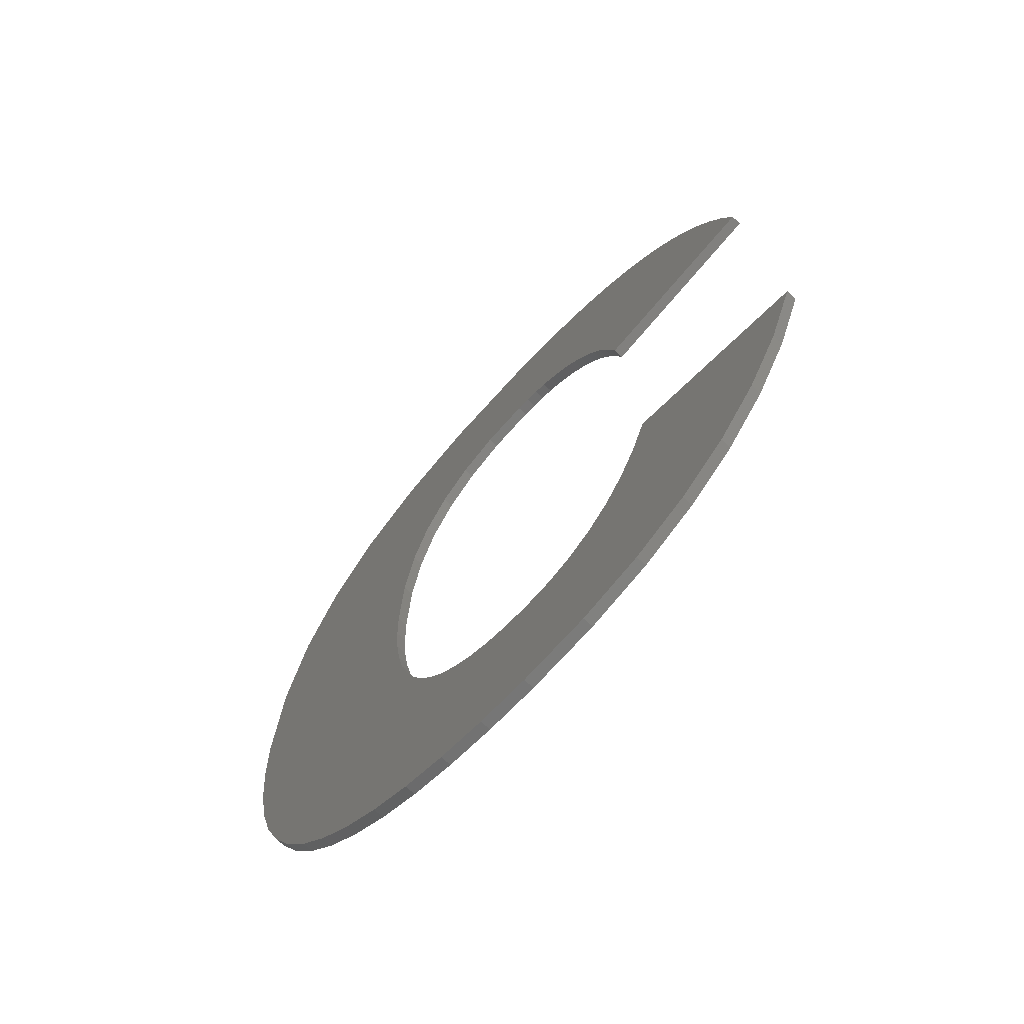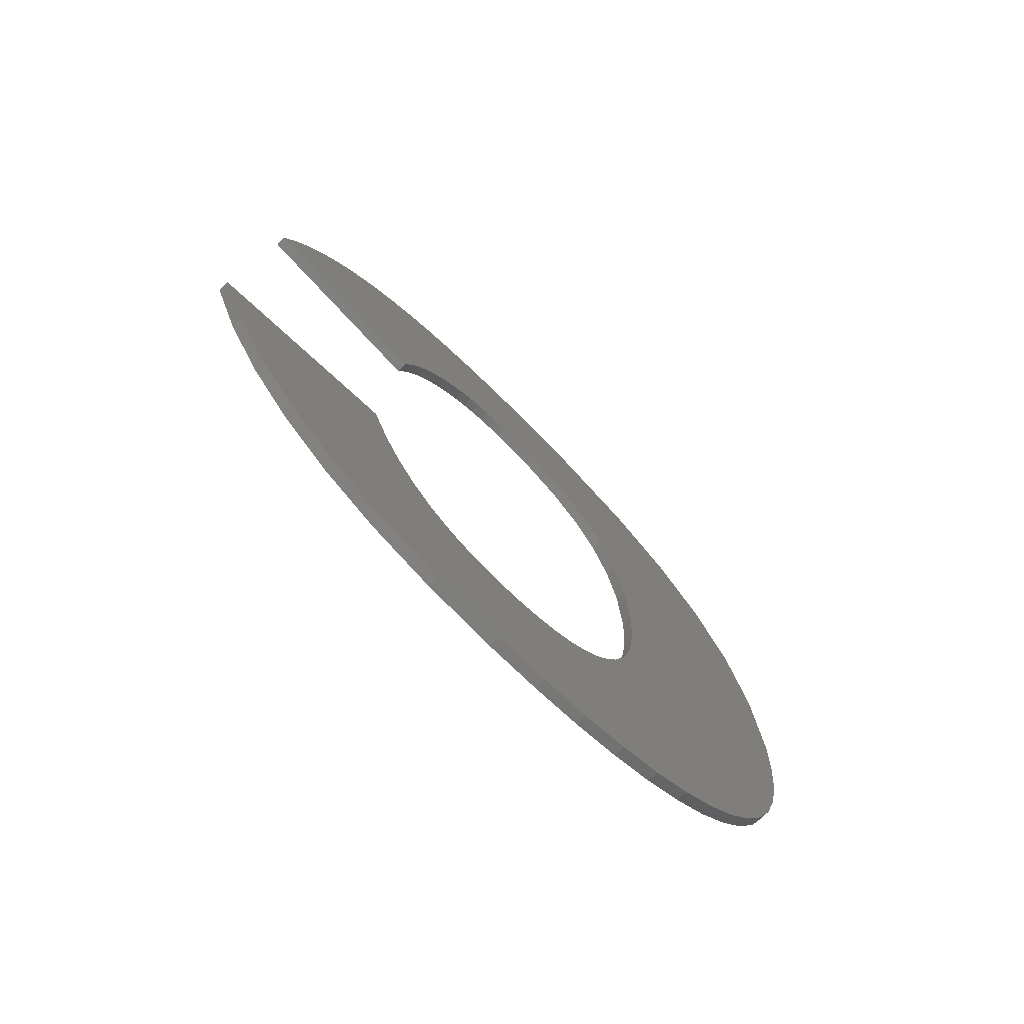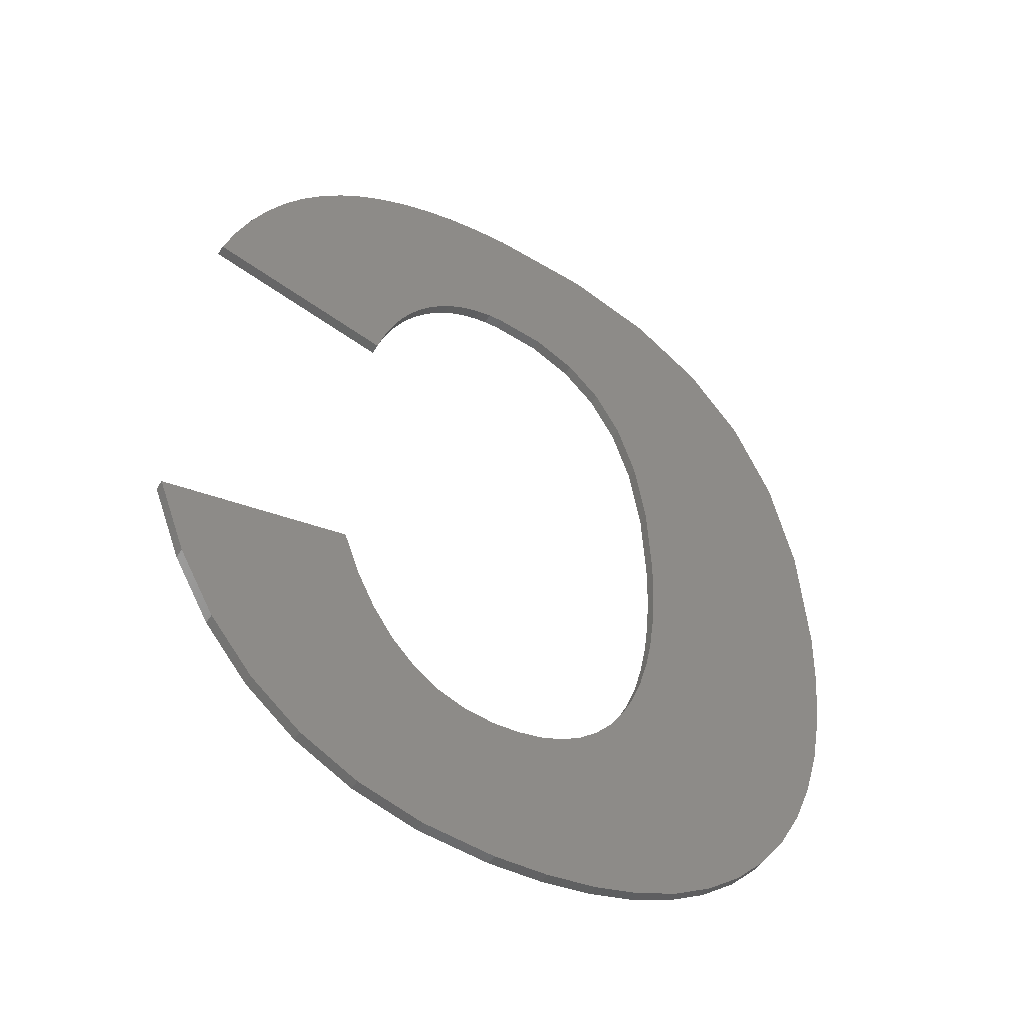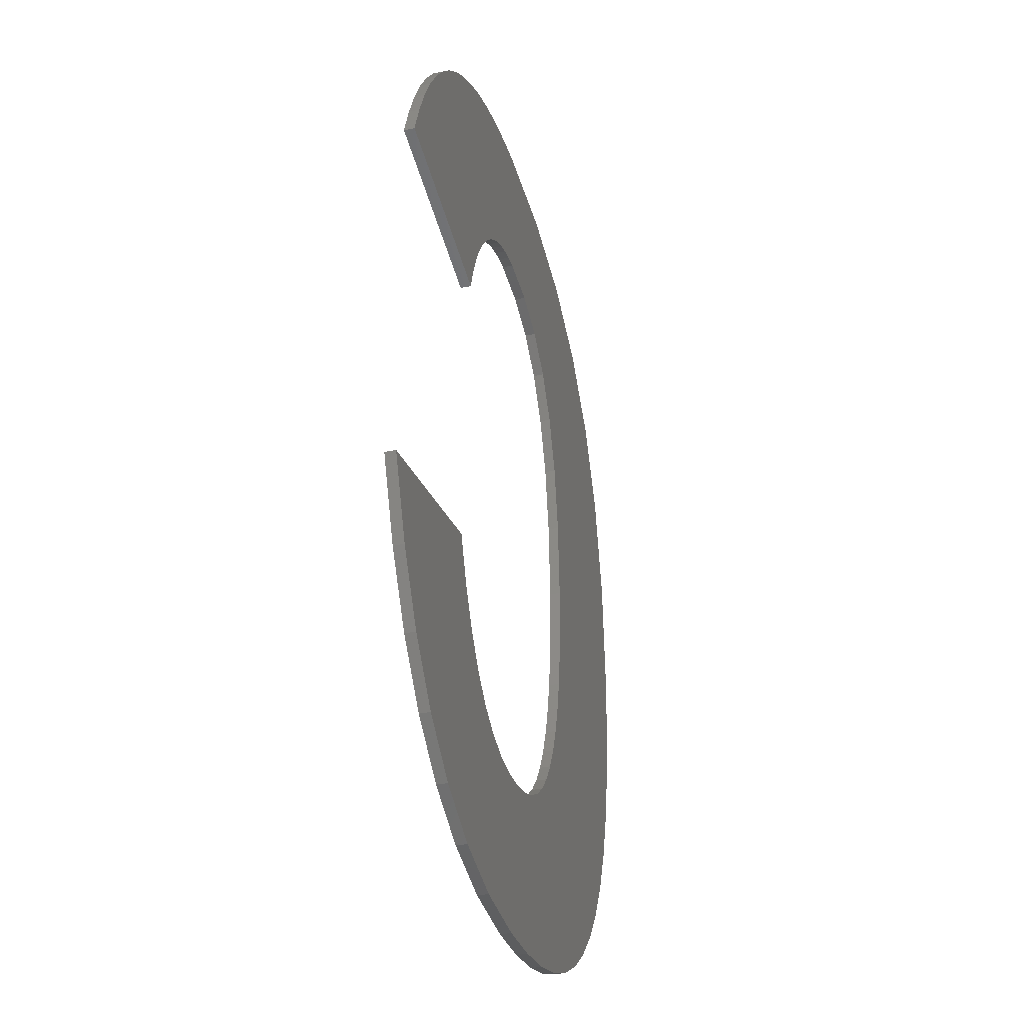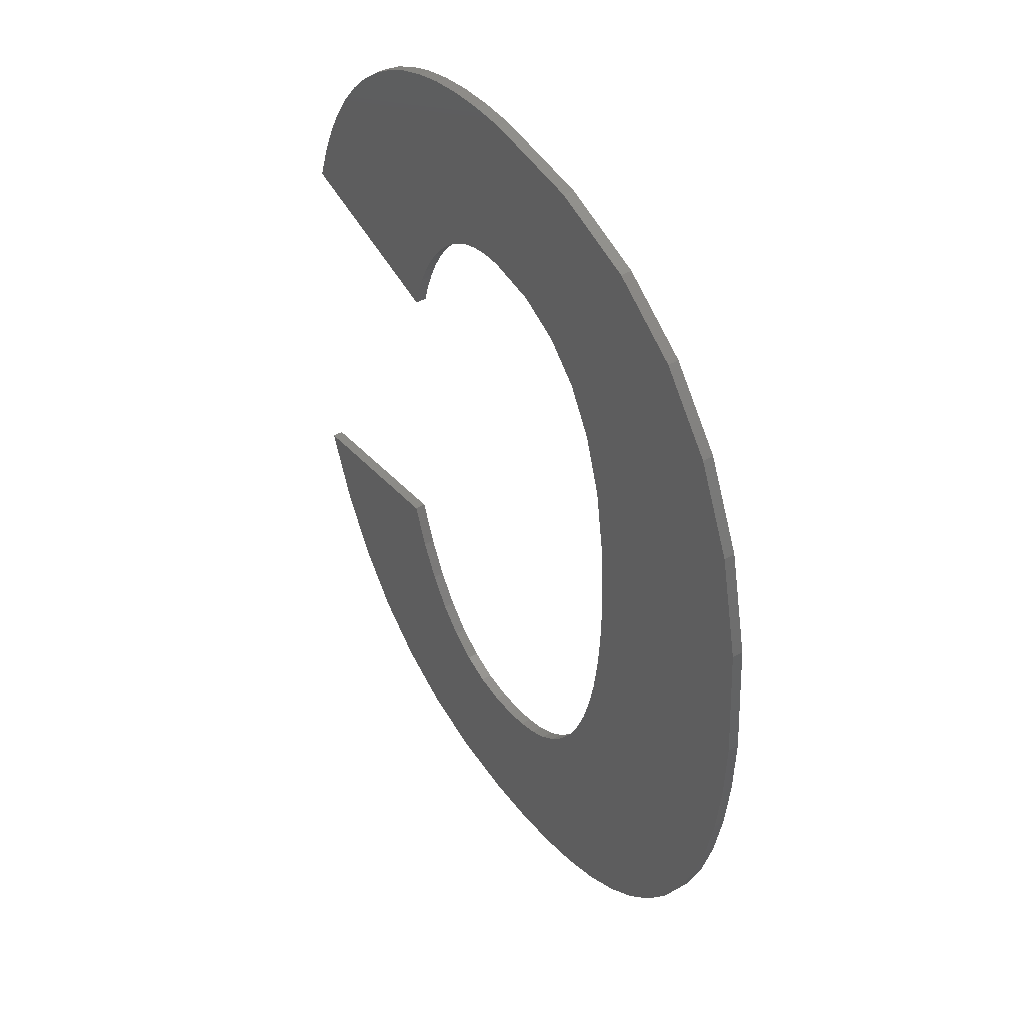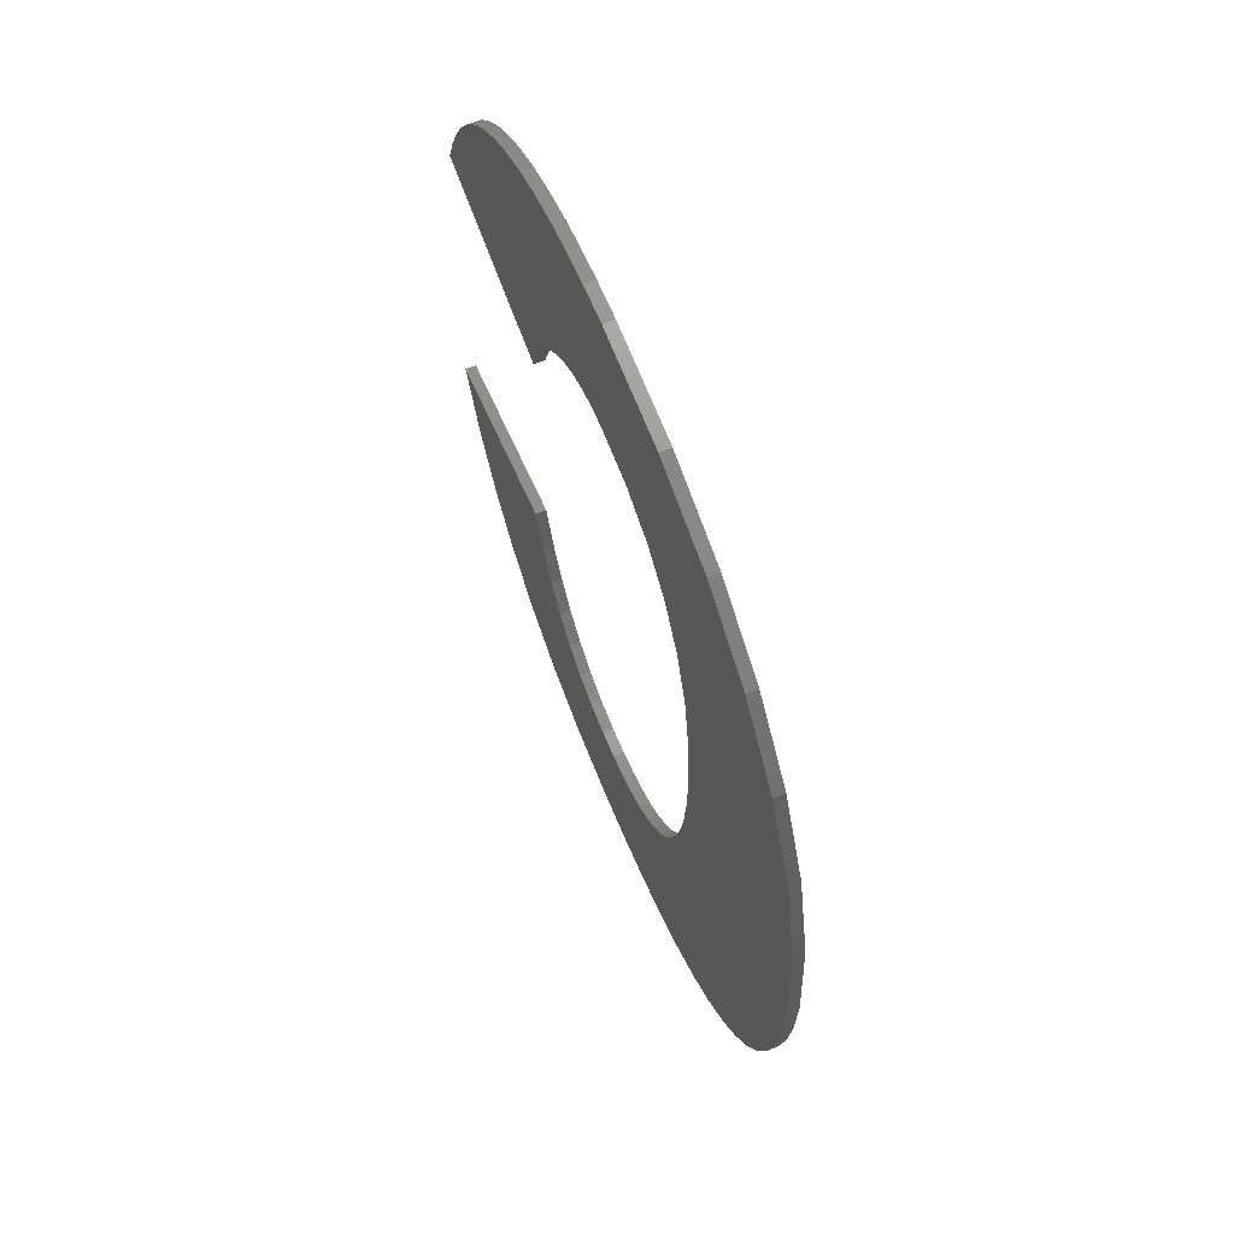
<metadata>
{"format":"stl","ext":"stl","renderer":"f3d","projection":"perspective","resolution":1024,"background":"white","views":[{"elev":-70.8,"azim":47.1,"up":"+Y"},{"elev":-75.3,"azim":135.2,"up":"+Y"},{"elev":-49.5,"azim":149.3,"up":"+Y"},{"elev":-34.7,"azim":106.1,"up":"+Y"},{"elev":45.5,"azim":-123.4,"up":"+Y"},{"elev":66.1,"azim":-112.2,"up":"+Y"}]}
</metadata>
<code>
# stl→obj: 172 verts, 340 faces
v 17.71 -61.01 0
v 34.06 -67.43 0
v 30.63 -73.56 0
v 15.94 -64.54 0
v 26.54 -78.58 0
v 13.95 -67.42 0
v 21.79 -82.48 0
v 19.25 -56.84 0
v 36.84 -60.19 0
v 11.74 -69.67 0
v 16.38 -85.27 0
v 9.314 -71.27 0
v 10.32 -86.94 0
v 6.663 -72.23 0
v 3.599 -87.5 0
v 3.792 -72.56 0
v 1.324 -72.39 0
v -1.398 -87.27 0
v -0.962 -71.91 0
v -6.043 -86.56 0
v -3.067 -71.11 0
v -10.34 -85.39 0
v -4.99 -69.99 0
v -14.28 -83.75 0
v -6.732 -68.55 0
v -17.87 -81.63 0
v -8.293 -66.78 0
v -21.12 -79.05 0
v -24.01 -76 0
v -9.672 -64.7 0
v -26.53 -72.5 0
v -10.87 -62.31 0
v -28.66 -68.56 0
v -11.88 -59.66 0
v 17.51 -27.27 0
v 33.86 -19.59 0
v 35.04 -23.01 0
v 16.94 -25.38 0
v 32.52 -16.41 0
v 16.29 -23.61 0
v 15.57 -21.98 0
v 30.99 -13.48 0
v 14.77 -20.46 0
v 29.29 -10.8 0
v 13.89 -19.07 0
v 27.42 -8.375 0
v 12.94 -17.81 0
v 25.37 -6.197 0
v 23.15 -4.268 0
v 11.91 -16.67 0
v 20.76 -2.593 0
v 10.82 -15.67 0
v 18.21 -1.176 0
v 9.685 -14.82 0
v 15.51 -0.01627 0
v 8.506 -14.13 0
v 12.64 0.8857 0
v 7.282 -13.59 0
v 9.613 1.53 0
v 6.013 -13.21 0
v 6.428 1.916 0
v 4.699 -12.98 0
v 3.341 -12.9 0
v 3.084 2.045 0
v -1.308 -13.5 0
v -6.624 1.139 0
v -5.241 -15.3 0
v -14.84 -1.578 0
v -8.46 -18.31 0
v -26.79 -12.45 0
v -10.96 -22.51 0
v -30.52 -20.6 0
v -12.75 -27.92 0
v -32.76 -30.57 0
v -13.82 -34.53 0
v -33.51 -42.34 0
v -14.18 -42.34 0
v -30.41 -64.19 0
v -12.71 -56.74 0
v -31.76 -59.38 0
v -13.35 -53.55 0
v -32.73 -54.13 0
v -13.81 -50.08 0
v -33.31 -48.46 0
v -14.09 -46.35 0
v -21.56 -6.107 0
v 16.94 -25.38 1
v 33.86 -19.59 1
v 32.52 -16.41 1
v 15.57 -21.98 1
v 30.99 -13.48 1
v 14.77 -20.46 1
v 29.29 -10.8 1
v 13.89 -19.07 1
v 27.42 -8.375 1
v 12.94 -17.81 1
v 25.37 -6.197 1
v 23.15 -4.268 1
v 11.91 -16.67 1
v 20.76 -2.593 1
v 10.82 -15.67 1
v 18.21 -1.176 1
v 17.51 -27.27 1
v 35.04 -23.01 1
v 16.29 -23.61 1
v 9.685 -14.82 1
v 15.51 -0.01627 1
v 8.506 -14.13 1
v 12.64 0.8857 1
v 7.282 -13.59 1
v 9.613 1.53 1
v 6.013 -13.21 1
v 6.428 1.916 1
v 4.699 -12.98 1
v 3.341 -12.9 1
v 3.084 2.045 1
v -1.308 -13.5 1
v -6.624 1.139 1
v -5.241 -15.3 1
v -14.84 -1.578 1
v -8.46 -18.31 1
v -21.56 -6.107 1
v -26.79 -12.45 1
v -10.96 -22.51 1
v -30.52 -20.6 1
v -12.75 -27.92 1
v -33.31 -48.46 1
v -14.18 -42.34 1
v -33.51 -42.34 1
v -32.73 -54.13 1
v -32.76 -30.57 1
v -31.76 -59.38 1
v -30.41 -64.19 1
v -13.82 -34.53 1
v -28.66 -68.56 1
v -26.53 -72.5 1
v -17.87 -81.63 1
v -14.28 -83.75 1
v -24.01 -76 1
v -21.12 -79.05 1
v 19.25 -56.84 1
v 34.06 -67.43 1
v 36.84 -60.19 1
v 17.71 -61.01 1
v 30.63 -73.56 1
v 15.94 -64.54 1
v 26.54 -78.58 1
v 13.95 -67.42 1
v 21.79 -82.48 1
v 11.74 -69.67 1
v 16.38 -85.27 1
v 9.314 -71.27 1
v 10.32 -86.94 1
v 6.663 -72.23 1
v 3.599 -87.5 1
v 3.792 -72.56 1
v 1.324 -72.39 1
v -1.398 -87.27 1
v -0.962 -71.91 1
v -6.043 -86.56 1
v -3.067 -71.11 1
v -10.34 -85.39 1
v -4.99 -69.99 1
v -6.732 -68.55 1
v -8.293 -66.78 1
v -9.672 -64.7 1
v -10.87 -62.31 1
v -11.88 -59.66 1
v -12.71 -56.74 1
v -13.35 -53.55 1
v -13.81 -50.08 1
v -14.09 -46.35 1
f 1 2 3
f 4 3 5
f 6 5 7
f 3 4 1
f 2 8 9
f 10 7 11
f 8 2 1
f 5 6 4
f 7 10 6
f 12 11 13
f 11 12 10
f 13 14 12
f 15 14 13
f 14 15 16
f 15 17 16
f 18 17 15
f 17 18 19
f 20 19 18
f 19 20 21
f 22 21 20
f 21 22 23
f 24 23 22
f 23 24 25
f 26 25 24
f 25 26 27
f 28 27 26
f 29 27 28
f 27 29 30
f 31 30 29
f 32 33 34
f 33 32 31
f 30 31 32
f 35 36 37
f 36 38 39
f 40 39 38
f 39 41 42
f 42 43 44
f 45 44 43
f 44 45 46
f 46 47 48
f 36 35 38
f 41 39 40
f 43 42 41
f 47 46 45
f 48 47 49
f 50 49 47
f 49 50 51
f 52 51 50
f 51 52 53
f 54 53 52
f 53 54 55
f 56 55 54
f 55 56 57
f 58 57 56
f 57 58 59
f 60 59 58
f 59 60 61
f 62 61 60
f 63 61 62
f 63 64 61
f 65 64 63
f 66 65 67
f 65 66 64
f 68 67 69
f 70 69 71
f 72 71 73
f 67 68 66
f 74 73 75
f 76 75 77
f 78 34 33
f 34 78 79
f 80 79 78
f 75 76 74
f 79 80 81
f 82 81 80
f 73 74 72
f 81 82 83
f 84 83 82
f 71 72 70
f 83 84 85
f 76 85 84
f 85 76 77
f 69 70 86
f 69 86 68
f 87 88 89
f 90 89 91
f 92 91 93
f 94 93 95
f 96 95 97
f 96 97 98
f 99 98 100
f 101 100 102
f 91 92 90
f 88 103 104
f 103 88 87
f 89 105 87
f 106 102 107
f 89 90 105
f 93 94 92
f 95 96 94
f 108 107 109
f 98 99 96
f 100 101 99
f 102 106 101
f 110 109 111
f 107 108 106
f 109 110 108
f 112 111 113
f 111 112 110
f 113 114 112
f 113 115 114
f 116 115 113
f 116 117 115
f 118 117 116
f 117 118 119
f 120 119 118
f 119 120 121
f 122 121 120
f 123 121 122
f 121 123 124
f 125 124 123
f 124 125 126
f 127 128 129
f 130 128 127
f 131 126 125
f 132 128 130
f 133 128 132
f 126 131 134
f 135 128 133
f 136 128 135
f 129 134 131
f 128 137 138
f 128 139 140
f 134 129 128
f 128 136 139
f 128 140 137
f 141 142 143
f 142 144 145
f 146 145 144
f 142 141 144
f 145 146 147
f 148 147 146
f 147 148 149
f 150 149 148
f 149 150 151
f 152 151 150
f 151 152 153
f 154 153 152
f 155 154 156
f 154 155 153
f 157 155 156
f 158 157 159
f 157 158 155
f 160 159 161
f 162 161 163
f 159 160 158
f 138 163 164
f 138 164 165
f 138 165 166
f 161 162 160
f 138 166 167
f 138 167 168
f 138 168 169
f 138 169 170
f 138 170 171
f 163 138 162
f 172 138 171
f 138 172 128
f 13 151 153
f 151 13 11
f 11 149 151
f 149 11 7
f 7 147 149
f 147 7 5
f 147 3 145
f 3 147 5
f 145 2 142
f 2 145 3
f 142 9 143
f 9 142 2
f 9 141 143
f 141 9 8
f 1 141 8
f 141 1 144
f 4 144 1
f 144 4 146
f 6 146 4
f 146 6 148
f 10 148 6
f 148 10 150
f 10 152 150
f 152 10 12
f 12 154 152
f 154 12 14
f 14 156 154
f 156 14 16
f 16 157 156
f 157 16 17
f 17 159 157
f 159 17 19
f 19 161 159
f 161 19 21
f 21 163 161
f 163 21 23
f 23 164 163
f 164 23 25
f 164 27 165
f 27 164 25
f 165 30 166
f 30 165 27
f 166 32 167
f 32 166 30
f 167 34 168
f 34 167 32
f 168 79 169
f 79 168 34
f 169 81 170
f 81 169 79
f 170 83 171
f 83 170 81
f 171 85 172
f 85 171 83
f 172 77 128
f 77 172 85
f 128 75 134
f 75 128 77
f 134 73 126
f 73 134 75
f 126 71 124
f 71 126 73
f 124 69 121
f 69 124 71
f 69 119 121
f 119 69 67
f 67 117 119
f 117 67 65
f 65 115 117
f 115 65 63
f 63 114 115
f 114 63 62
f 62 112 114
f 112 62 60
f 60 110 112
f 110 60 58
f 58 108 110
f 108 58 56
f 56 106 108
f 106 56 54
f 54 101 106
f 101 54 52
f 52 99 101
f 99 52 50
f 47 99 50
f 99 47 96
f 45 96 47
f 96 45 94
f 43 94 45
f 94 43 92
f 41 92 43
f 92 41 90
f 40 90 41
f 90 40 105
f 38 105 40
f 105 38 87
f 35 87 38
f 87 35 103
f 35 104 103
f 104 35 37
f 104 36 88
f 36 104 37
f 88 39 89
f 39 88 36
f 89 42 91
f 42 89 39
f 91 44 93
f 44 91 42
f 93 46 95
f 46 93 44
f 95 48 97
f 48 95 46
f 48 98 97
f 98 48 49
f 49 100 98
f 100 49 51
f 51 102 100
f 102 51 53
f 53 107 102
f 107 53 55
f 55 109 107
f 109 55 57
f 57 111 109
f 111 57 59
f 59 113 111
f 113 59 61
f 61 116 113
f 116 61 64
f 64 118 116
f 118 64 66
f 66 120 118
f 120 66 68
f 68 122 120
f 122 68 86
f 70 122 86
f 122 70 123
f 72 123 70
f 123 72 125
f 74 125 72
f 125 74 131
f 76 131 74
f 131 76 129
f 84 129 76
f 129 84 127
f 82 127 84
f 127 82 130
f 80 130 82
f 130 80 132
f 78 132 80
f 132 78 133
f 33 133 78
f 133 33 135
f 31 135 33
f 135 31 136
f 29 136 31
f 136 29 139
f 28 139 29
f 139 28 140
f 28 137 140
f 137 28 26
f 26 138 137
f 138 26 24
f 24 162 138
f 162 24 22
f 22 160 162
f 160 22 20
f 20 158 160
f 158 20 18
f 18 155 158
f 155 18 15
f 15 153 155
f 153 15 13

</code>
